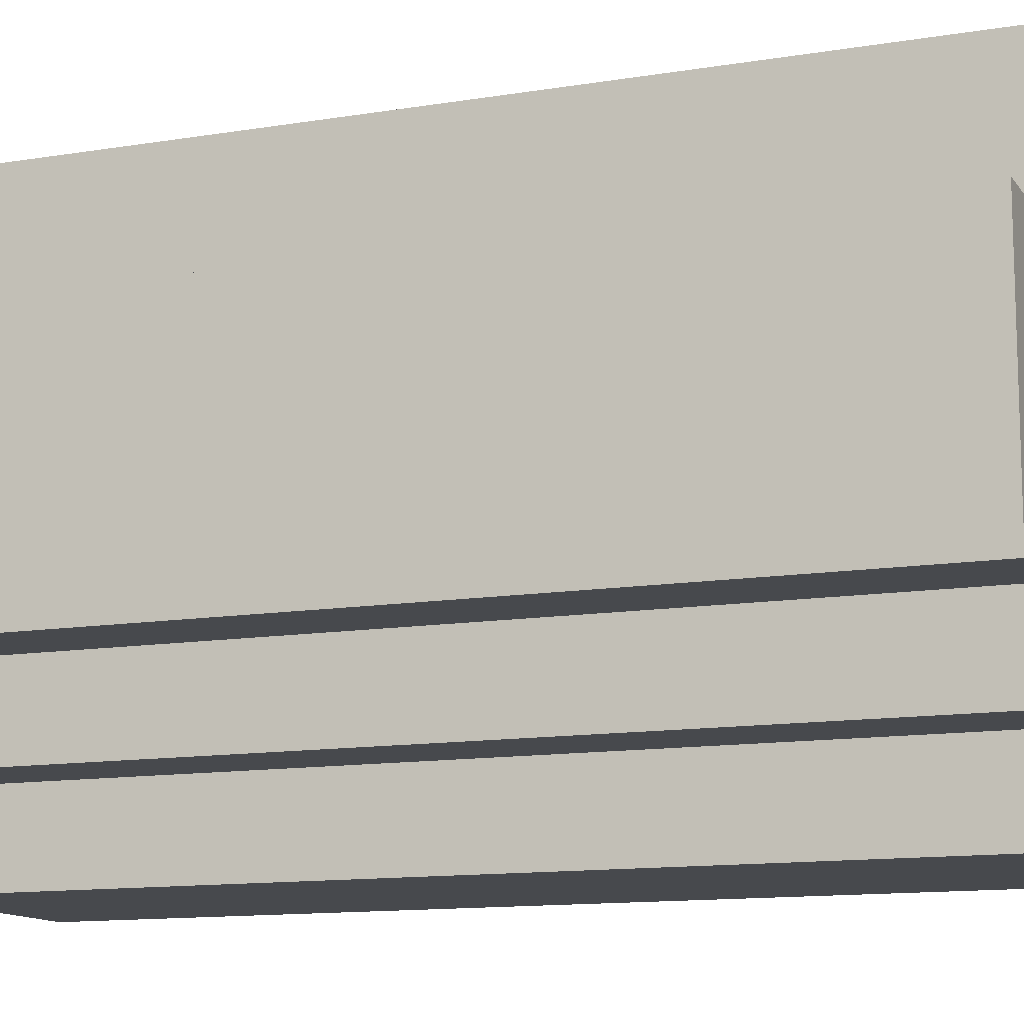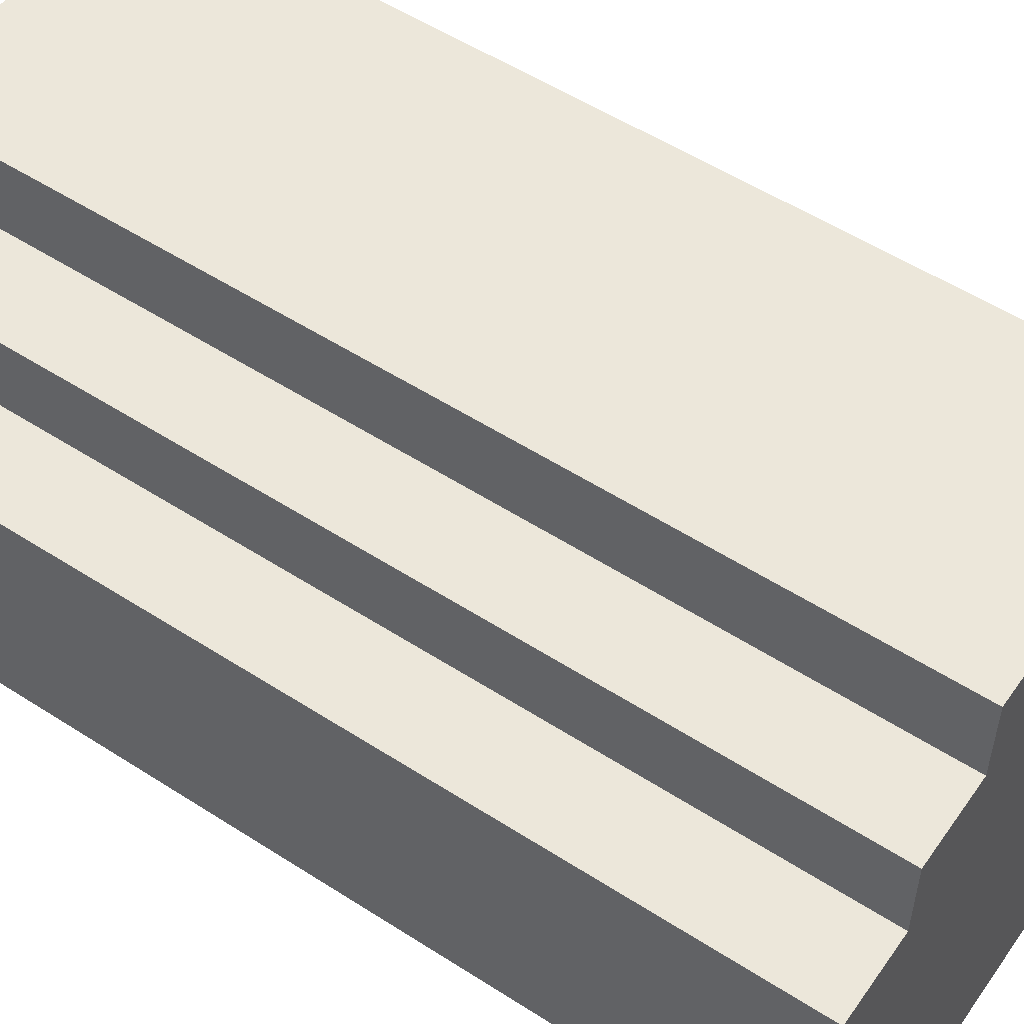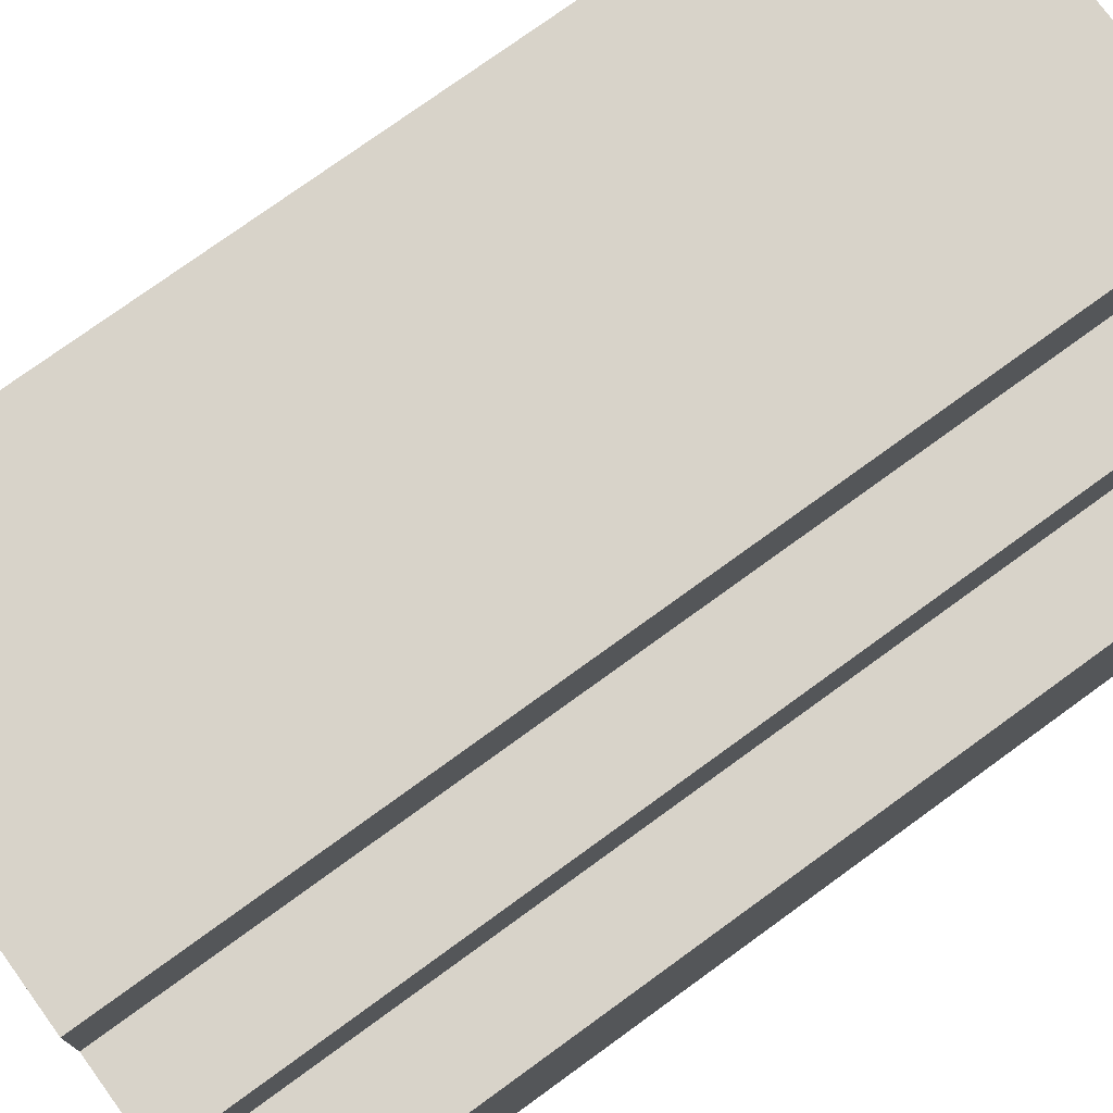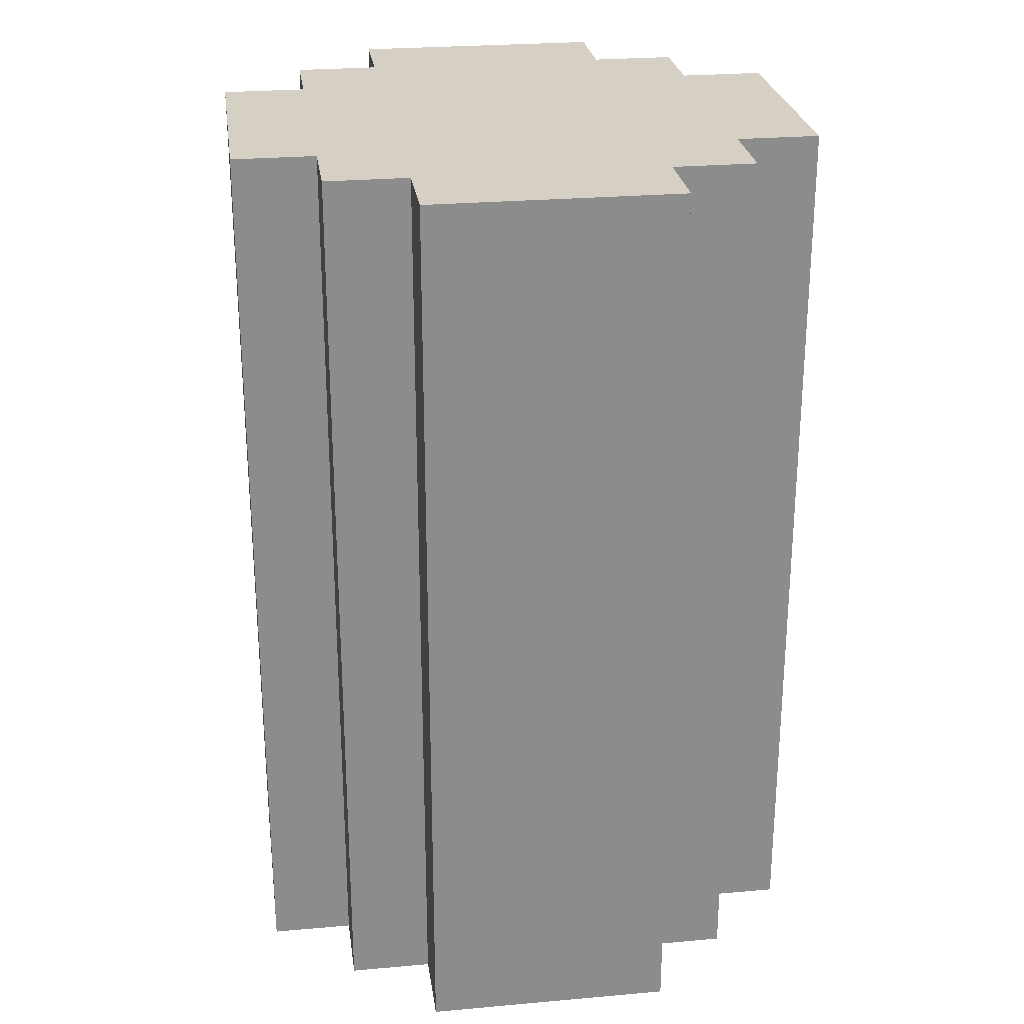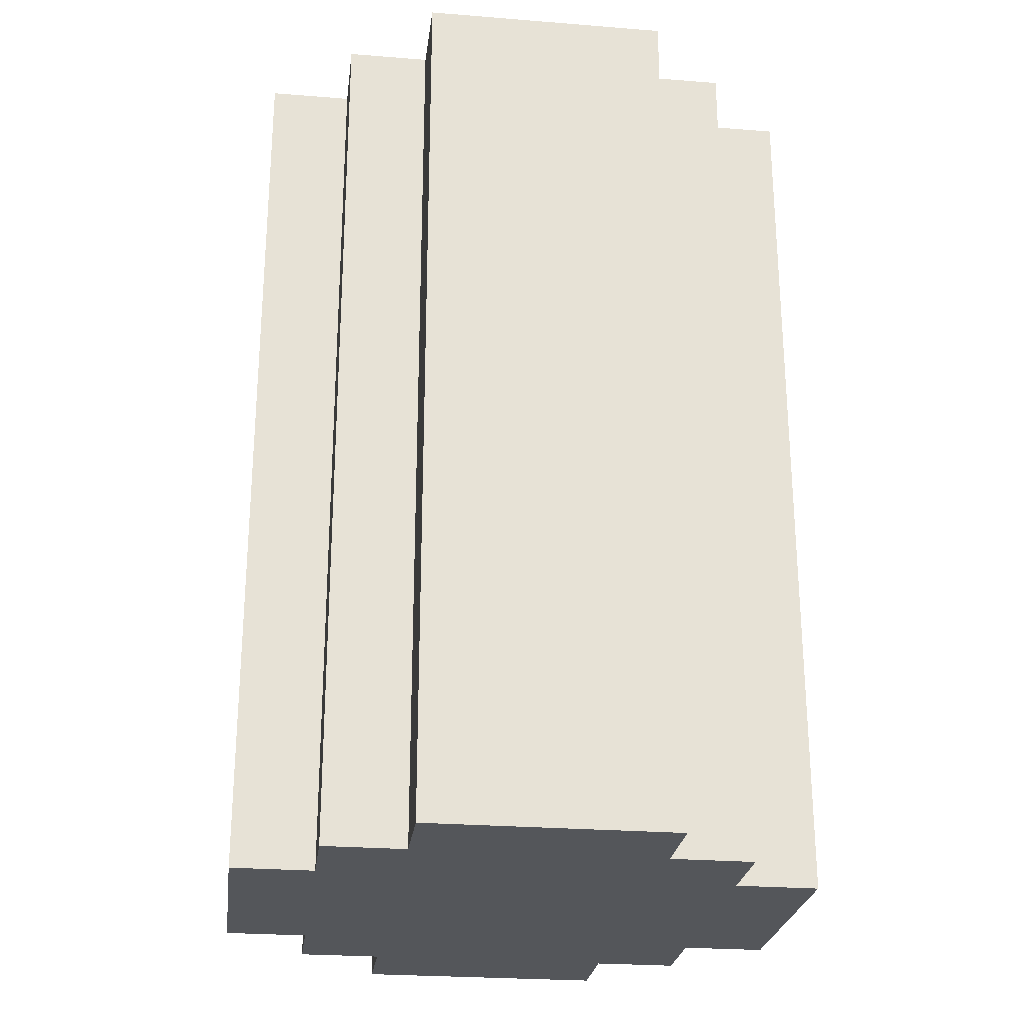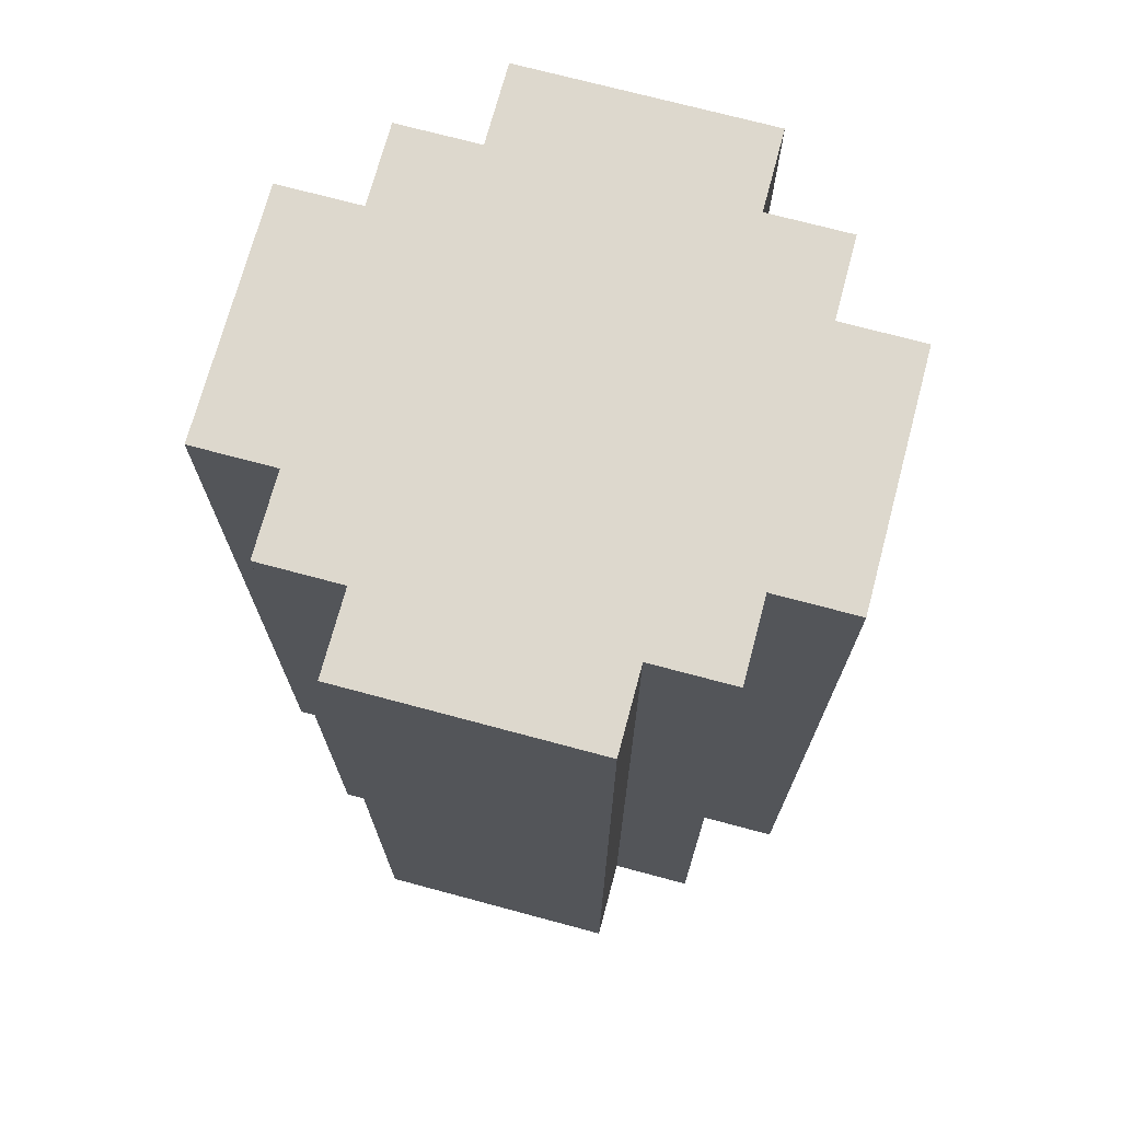
<metadata>
{"format":"obj","ext":"obj","renderer":"f3d","projection":"perspective","resolution":1024,"background":"white","views":[{"elev":-12.3,"azim":111.4,"up":"+Z"},{"elev":54.1,"azim":-55.6,"up":"+Z"},{"elev":75.9,"azim":54.0,"up":"+Z"},{"elev":26.1,"azim":172.0,"up":"+Y"},{"elev":-25.7,"azim":-97.3,"up":"+Y"},{"elev":72.2,"azim":-75.0,"up":"+Y"}]}
</metadata>
<code>
o
v -0.3 0 0.1
v -0.3 0 -0.2
v -0.3 0.1 0.1
v -0.3 0.1 -0.2
v -0.3 0.2 0.1
v -0.3 0.2 -0.2
v -0.3 0.3 0.1
v -0.3 0.3 -0.2
v -0.3 1.1 0.1
v -0.3 1.1 -0.2
v -0.2 0 0.2
v -0.2 0 0.1
v -0.2 0 -0.2
v -0.2 0 -0.3
v -0.2 0.1 0.2
v -0.2 0.1 0.1
v -0.2 0.1 -0.2
v -0.2 0.1 -0.3
v -0.2 0.2 0.2
v -0.2 0.2 0.1
v -0.2 0.2 -0.2
v -0.2 0.2 -0.3
v -0.2 0.3 0.2
v -0.2 0.3 0.1
v -0.2 0.3 -0.2
v -0.2 0.3 -0.3
v -0.2 1.1 0.2
v -0.2 1.1 0.1
v -0.2 1.1 -0.2
v -0.2 1.1 -0.3
v -0.1 0 0.3
v -0.1 0 0.2
v -0.1 0 -0.3
v -0.1 0 -0.4
v -0.1 0.1 0.3
v -0.1 0.1 0.2
v -0.1 0.1 -0.3
v -0.1 0.1 -0.4
v -0.1 0.2 0.3
v -0.1 0.2 0.2
v -0.1 0.2 -0.3
v -0.1 0.2 -0.4
v -0.1 0.3 0.3
v -0.1 0.3 0.2
v -0.1 0.3 -0.3
v -0.1 0.3 -0.4
v -0.1 1.1 0.3
v -0.1 1.1 0.2
v -0.1 1.1 -0.3
v -0.1 1.1 -0.4
v 0.2 0 0.3
v 0.2 0 0.2
v 0.2 0 -0.3
v 0.2 0 -0.4
v 0.2 0.1 0.3
v 0.2 0.1 0.2
v 0.2 0.1 -0.3
v 0.2 0.1 -0.4
v 0.2 0.2 0.3
v 0.2 0.2 0.2
v 0.2 0.2 -0.3
v 0.2 0.2 -0.4
v 0.2 0.3 0.3
v 0.2 0.3 0.2
v 0.2 0.3 -0.3
v 0.2 0.3 -0.4
v 0.2 1.1 0.3
v 0.2 1.1 0.2
v 0.2 1.1 -0.3
v 0.2 1.1 -0.4
v 0.3 0 0.2
v 0.3 0 0.1
v 0.3 0 -0.2
v 0.3 0 -0.3
v 0.3 0.1 0.2
v 0.3 0.1 0.1
v 0.3 0.1 -0.2
v 0.3 0.1 -0.3
v 0.3 0.2 0.2
v 0.3 0.2 0.1
v 0.3 0.2 -0.2
v 0.3 0.2 -0.3
v 0.3 0.3 0.2
v 0.3 0.3 0.1
v 0.3 0.3 -0.2
v 0.3 0.3 -0.3
v 0.3 1.1 0.2
v 0.3 1.1 0.1
v 0.3 1.1 -0.2
v 0.3 1.1 -0.3
v 0.4 0 0.1
v 0.4 0 -0.2
v 0.4 0.1 0.1
v 0.4 0.1 -0.2
v 0.4 0.2 0.1
v 0.4 0.2 -0.2
v 0.4 0.3 0.1
v 0.4 0.3 -0.2
v 0.4 1.1 0.1
v 0.4 1.1 -0.2
v -0.1 0 0.3
v -0.1 0.1 0.3
v -0.1 0.2 0.3
v -0.1 0.3 0.3
v -0.1 1.1 0.3
v 0.2 0 0.3
v 0.2 0.1 0.3
v 0.2 0.2 0.3
v 0.2 0.3 0.3
v 0.2 1.1 0.3
v -0.2 0 0.2
v -0.2 0.1 0.2
v -0.2 0.2 0.2
v -0.2 0.3 0.2
v -0.2 1.1 0.2
v -0.1 0 0.2
v -0.1 0.1 0.2
v -0.1 0.2 0.2
v -0.1 0.3 0.2
v -0.1 1.1 0.2
v 0.2 0 0.2
v 0.2 0.1 0.2
v 0.2 0.2 0.2
v 0.2 0.3 0.2
v 0.2 1.1 0.2
v 0.3 0 0.2
v 0.3 0.1 0.2
v 0.3 0.2 0.2
v 0.3 0.3 0.2
v 0.3 1.1 0.2
v -0.3 0 0.1
v -0.3 0.1 0.1
v -0.3 0.2 0.1
v -0.3 0.3 0.1
v -0.3 1.1 0.1
v -0.2 0 0.1
v -0.2 0.1 0.1
v -0.2 0.2 0.1
v -0.2 0.3 0.1
v -0.2 1.1 0.1
v 0.3 0 0.1
v 0.3 0.1 0.1
v 0.3 0.2 0.1
v 0.3 0.3 0.1
v 0.3 1.1 0.1
v 0.4 0 0.1
v 0.4 0.1 0.1
v 0.4 0.2 0.1
v 0.4 0.3 0.1
v 0.4 1.1 0.1
v -0.3 0 -0.2
v -0.3 0.1 -0.2
v -0.3 0.2 -0.2
v -0.3 0.3 -0.2
v -0.3 1.1 -0.2
v -0.2 0 -0.2
v -0.2 0.1 -0.2
v -0.2 0.2 -0.2
v -0.2 0.3 -0.2
v -0.2 1.1 -0.2
v 0.3 0 -0.2
v 0.3 0.1 -0.2
v 0.3 0.2 -0.2
v 0.3 0.3 -0.2
v 0.3 1.1 -0.2
v 0.4 0 -0.2
v 0.4 0.1 -0.2
v 0.4 0.2 -0.2
v 0.4 0.3 -0.2
v 0.4 1.1 -0.2
v -0.2 0 -0.3
v -0.2 0.1 -0.3
v -0.2 0.2 -0.3
v -0.2 0.3 -0.3
v -0.2 1.1 -0.3
v -0.1 0 -0.3
v -0.1 0.1 -0.3
v -0.1 0.2 -0.3
v -0.1 0.3 -0.3
v -0.1 1.1 -0.3
v 0.2 0 -0.3
v 0.2 0.1 -0.3
v 0.2 0.2 -0.3
v 0.2 0.3 -0.3
v 0.2 1.1 -0.3
v 0.3 0 -0.3
v 0.3 0.1 -0.3
v 0.3 0.2 -0.3
v 0.3 0.3 -0.3
v 0.3 1.1 -0.3
v -0.1 0 -0.4
v -0.1 0.1 -0.4
v -0.1 0.2 -0.4
v -0.1 0.3 -0.4
v -0.1 1.1 -0.4
v 0.2 0 -0.4
v 0.2 0.1 -0.4
v 0.2 0.2 -0.4
v 0.2 0.3 -0.4
v 0.2 1.1 -0.4
v -0.1 0 0.3
v 0.2 0 0.3
v -0.2 0 0.2
v -0.1 0 0.2
v 0.2 0 0.2
v 0.3 0 0.2
v -0.3 0 0.1
v -0.2 0 0.1
v 0 0 0.1
v 0.1 0 0.1
v 0.3 0 0.1
v 0.4 0 0.1
v -0.1 0 0
v 0 0 0
v 0.1 0 0
v 0.2 0 0
v -0.1 0 -0.1
v 0 0 -0.1
v 0.1 0 -0.1
v 0.2 0 -0.1
v -0.3 0 -0.2
v -0.2 0 -0.2
v 0 0 -0.2
v 0.1 0 -0.2
v 0.3 0 -0.2
v 0.4 0 -0.2
v -0.2 0 -0.3
v -0.1 0 -0.3
v 0.2 0 -0.3
v 0.3 0 -0.3
v -0.1 0 -0.4
v 0.2 0 -0.4
v -0.1 1.1 0.3
v 0.2 1.1 0.3
v -0.2 1.1 0.2
v -0.1 1.1 0.2
v 0 1.1 0.2
v 0.1 1.1 0.2
v 0.2 1.1 0.2
v 0.3 1.1 0.2
v -0.3 1.1 0.1
v -0.2 1.1 0.1
v -0.1 1.1 0.1
v 0 1.1 0.1
v 0.1 1.1 0.1
v 0.2 1.1 0.1
v 0.3 1.1 0.1
v 0.4 1.1 0.1
v -0.2 1.1 0
v -0.1 1.1 0
v 0.2 1.1 0
v 0.3 1.1 0
v -0.2 1.1 -0.1
v -0.1 1.1 -0.1
v 0.2 1.1 -0.1
v 0.3 1.1 -0.1
v -0.3 1.1 -0.2
v -0.2 1.1 -0.2
v -0.1 1.1 -0.2
v 0 1.1 -0.2
v 0.1 1.1 -0.2
v 0.2 1.1 -0.2
v 0.3 1.1 -0.2
v 0.4 1.1 -0.2
v -0.2 1.1 -0.3
v -0.1 1.1 -0.3
v 0 1.1 -0.3
v 0.1 1.1 -0.3
v 0.2 1.1 -0.3
v 0.3 1.1 -0.3
v -0.1 1.1 -0.4
v 0.2 1.1 -0.4
f 3 2 1
f 4 2 3
f 5 4 3
f 6 4 5
f 7 6 5
f 8 6 7
f 9 8 7
f 10 8 9
f 15 12 11
f 16 12 15
f 17 14 13
f 18 14 17
f 19 16 15
f 20 16 19
f 21 18 17
f 22 18 21
f 23 20 19
f 24 20 23
f 25 22 21
f 26 22 25
f 27 24 23
f 28 24 27
f 29 26 25
f 30 26 29
f 35 32 31
f 36 32 35
f 37 34 33
f 38 34 37
f 39 36 35
f 40 36 39
f 41 38 37
f 42 38 41
f 43 40 39
f 44 40 43
f 45 42 41
f 46 42 45
f 47 44 43
f 48 44 47
f 49 46 45
f 50 46 49
f 51 52 55
f 55 52 56
f 53 54 57
f 57 54 58
f 55 56 59
f 59 56 60
f 57 58 61
f 61 58 62
f 59 60 63
f 63 60 64
f 61 62 65
f 65 62 66
f 63 64 67
f 67 64 68
f 65 66 69
f 69 66 70
f 71 72 75
f 75 72 76
f 73 74 77
f 77 74 78
f 75 76 79
f 79 76 80
f 77 78 81
f 81 78 82
f 79 80 83
f 83 80 84
f 81 82 85
f 85 82 86
f 83 84 87
f 87 84 88
f 85 86 89
f 89 86 90
f 91 92 93
f 93 92 94
f 93 94 95
f 95 94 96
f 95 96 97
f 97 96 98
f 97 98 99
f 99 98 100
f 106 102 101
f 107 103 102
f 107 102 106
f 108 104 103
f 108 103 107
f 109 105 104
f 109 104 108
f 110 105 109
f 116 112 111
f 117 113 112
f 117 112 116
f 118 114 113
f 118 113 117
f 119 115 114
f 119 114 118
f 120 115 119
f 126 122 121
f 127 123 122
f 127 122 126
f 128 124 123
f 128 123 127
f 129 125 124
f 129 124 128
f 130 125 129
f 136 132 131
f 137 133 132
f 137 132 136
f 138 134 133
f 138 133 137
f 139 135 134
f 139 134 138
f 140 135 139
f 146 142 141
f 147 143 142
f 147 142 146
f 148 144 143
f 148 143 147
f 149 145 144
f 149 144 148
f 150 145 149
f 151 152 156
f 152 153 157
f 156 152 157
f 153 154 158
f 157 153 158
f 154 155 159
f 158 154 159
f 159 155 160
f 161 162 166
f 162 163 167
f 166 162 167
f 163 164 168
f 167 163 168
f 164 165 169
f 168 164 169
f 169 165 170
f 171 172 176
f 172 173 177
f 176 172 177
f 173 174 178
f 177 173 178
f 174 175 179
f 178 174 179
f 179 175 180
f 181 182 186
f 182 183 187
f 186 182 187
f 183 184 188
f 187 183 188
f 184 185 189
f 188 184 189
f 189 185 190
f 191 192 196
f 192 193 197
f 196 192 197
f 193 194 198
f 197 193 198
f 194 195 199
f 198 194 199
f 199 195 200
f 204 202 201
f 205 202 204
f 208 204 203
f 208 206 205
f 208 205 204
f 209 206 208
f 210 206 209
f 211 206 210
f 213 208 207
f 213 209 208
f 214 210 209
f 214 209 213
f 215 212 211
f 215 210 214
f 215 211 210
f 216 212 215
f 217 214 213
f 217 213 207
f 217 216 215
f 217 215 214
f 218 216 217
f 219 216 218
f 220 212 216
f 220 216 219
f 221 217 207
f 221 218 217
f 222 218 221
f 223 219 218
f 223 218 222
f 224 220 219
f 224 219 223
f 225 212 220
f 225 220 224
f 226 212 225
f 227 224 223
f 227 225 224
f 227 223 222
f 228 225 227
f 229 225 228
f 230 225 229
f 231 229 228
f 232 229 231
f 233 234 236
f 236 234 237
f 237 234 238
f 238 234 239
f 235 236 242
f 236 237 242
f 242 237 243
f 237 238 244
f 243 237 244
f 239 240 245
f 244 238 245
f 238 239 245
f 245 240 246
f 246 240 247
f 241 242 249
f 242 243 249
f 243 244 250
f 249 243 250
f 244 245 250
f 245 246 250
f 247 248 251
f 250 246 251
f 246 247 251
f 251 248 252
f 241 249 253
f 249 250 253
f 251 252 253
f 250 251 253
f 253 252 254
f 254 252 255
f 252 248 256
f 255 252 256
f 241 253 257
f 253 254 257
f 257 254 258
f 254 255 259
f 258 254 259
f 259 255 260
f 260 255 261
f 255 256 262
f 261 255 262
f 256 248 263
f 262 256 263
f 263 248 264
f 258 259 265
f 259 260 265
f 265 260 266
f 260 261 267
f 266 260 267
f 261 262 268
f 267 261 268
f 262 263 268
f 268 263 269
f 269 263 270
f 266 267 271
f 268 269 271
f 267 268 271
f 271 269 272

</code>
